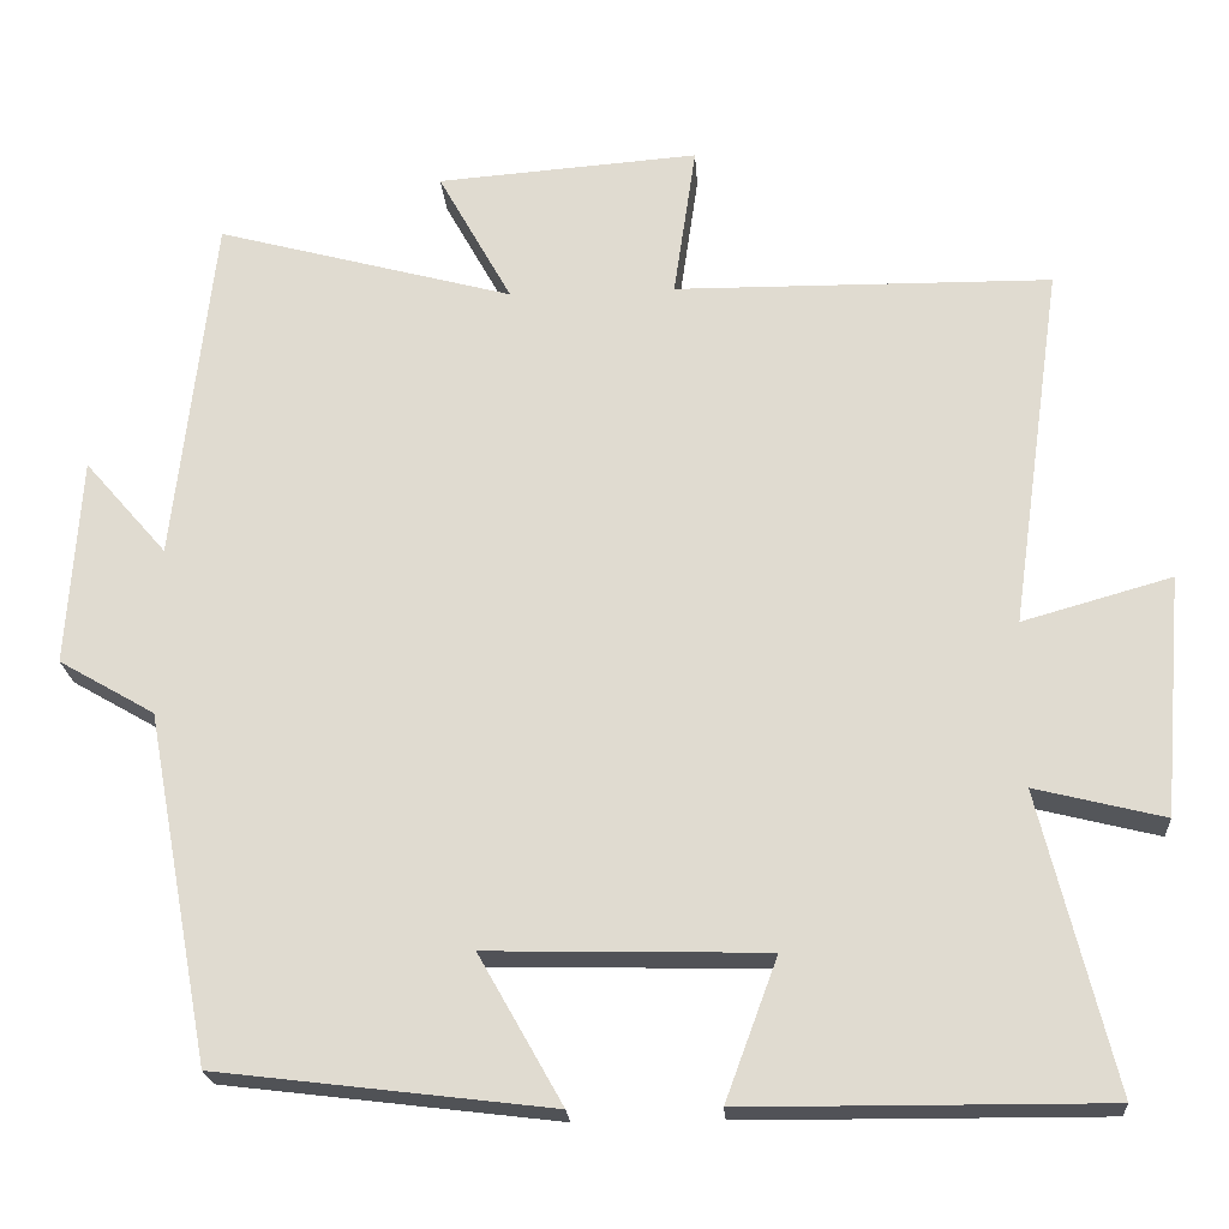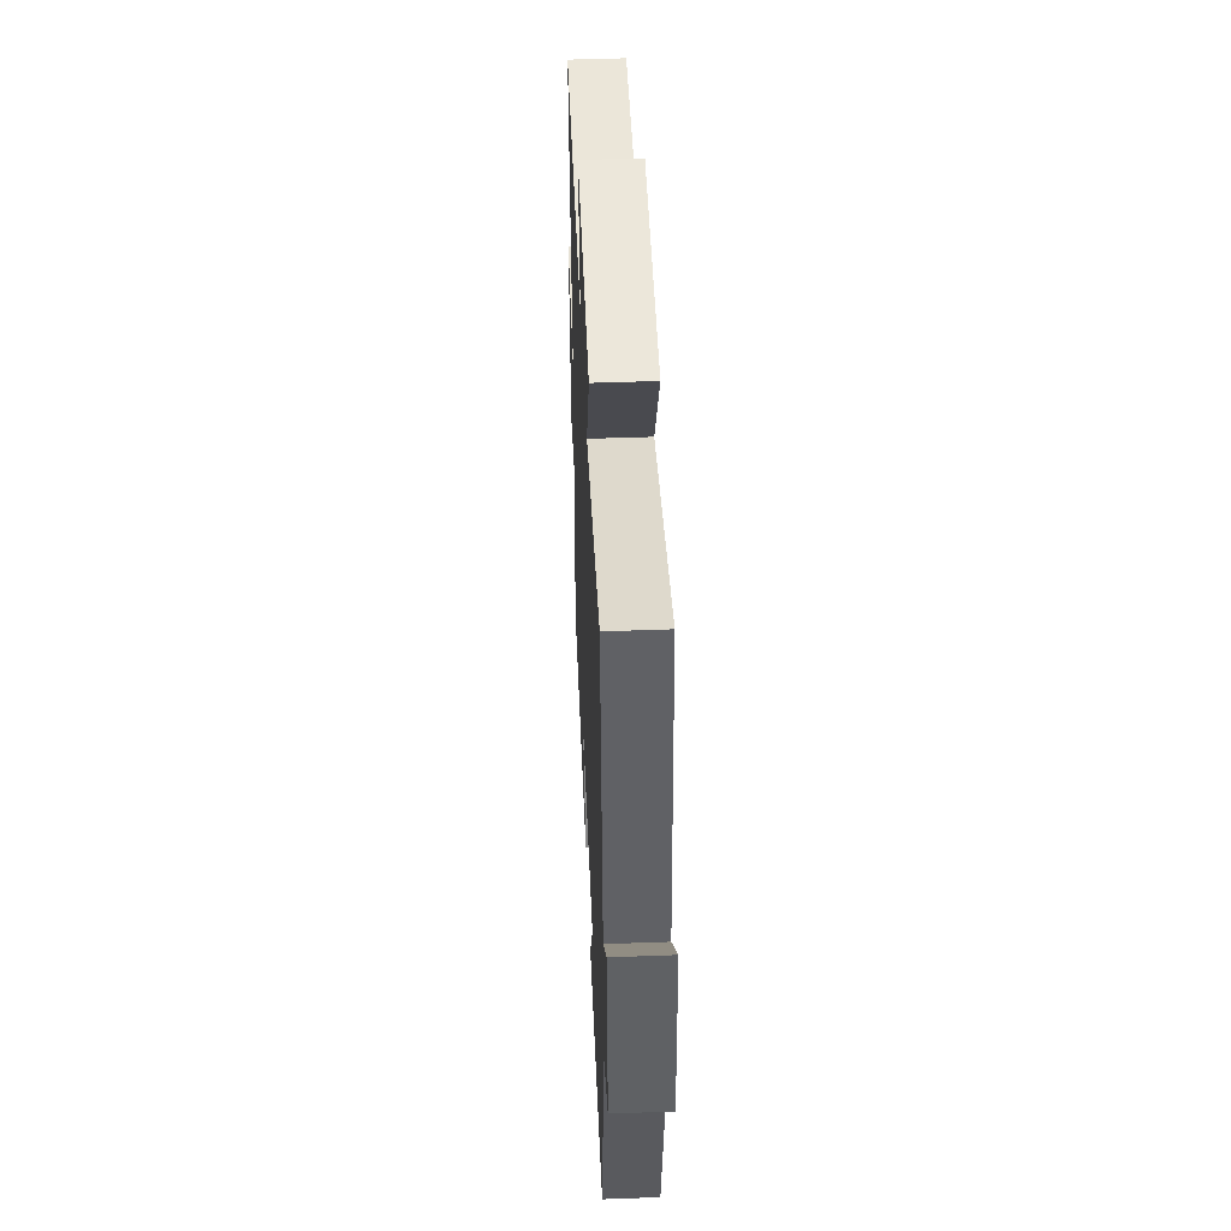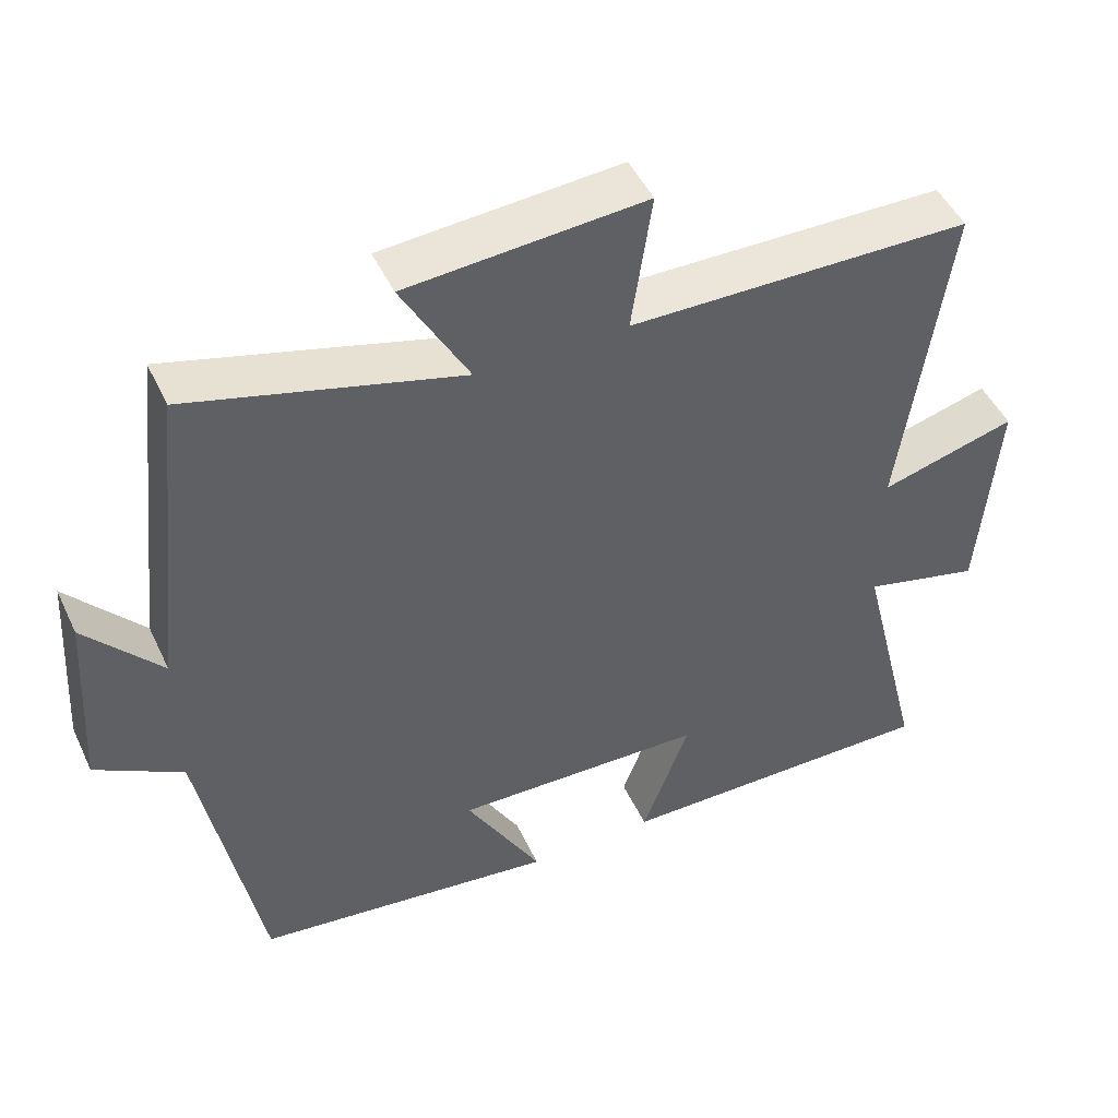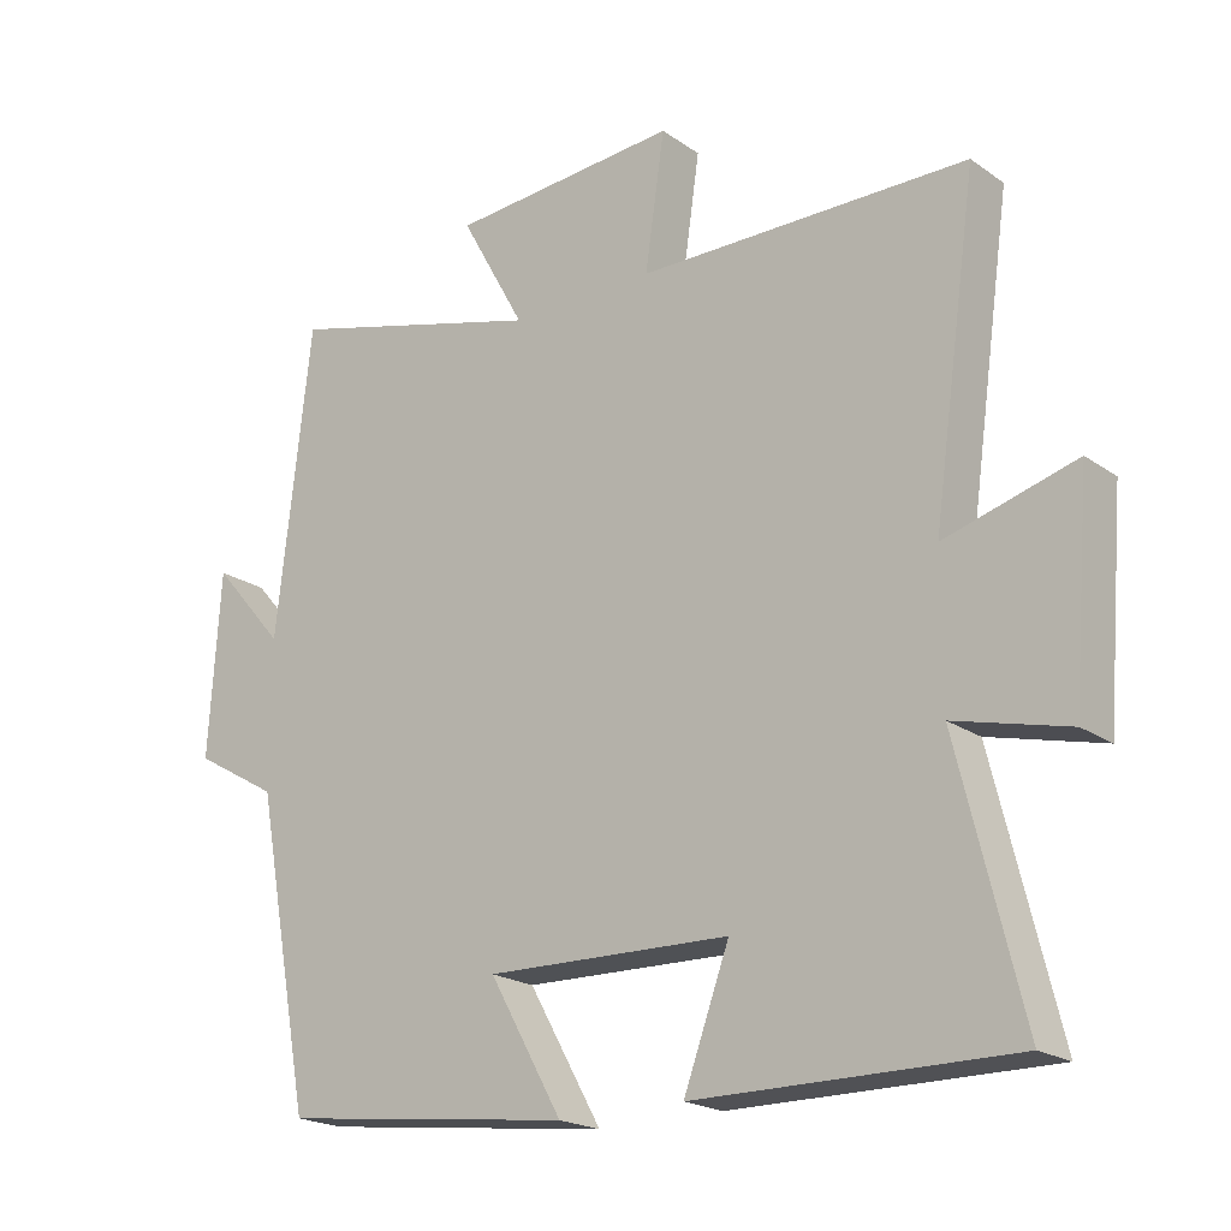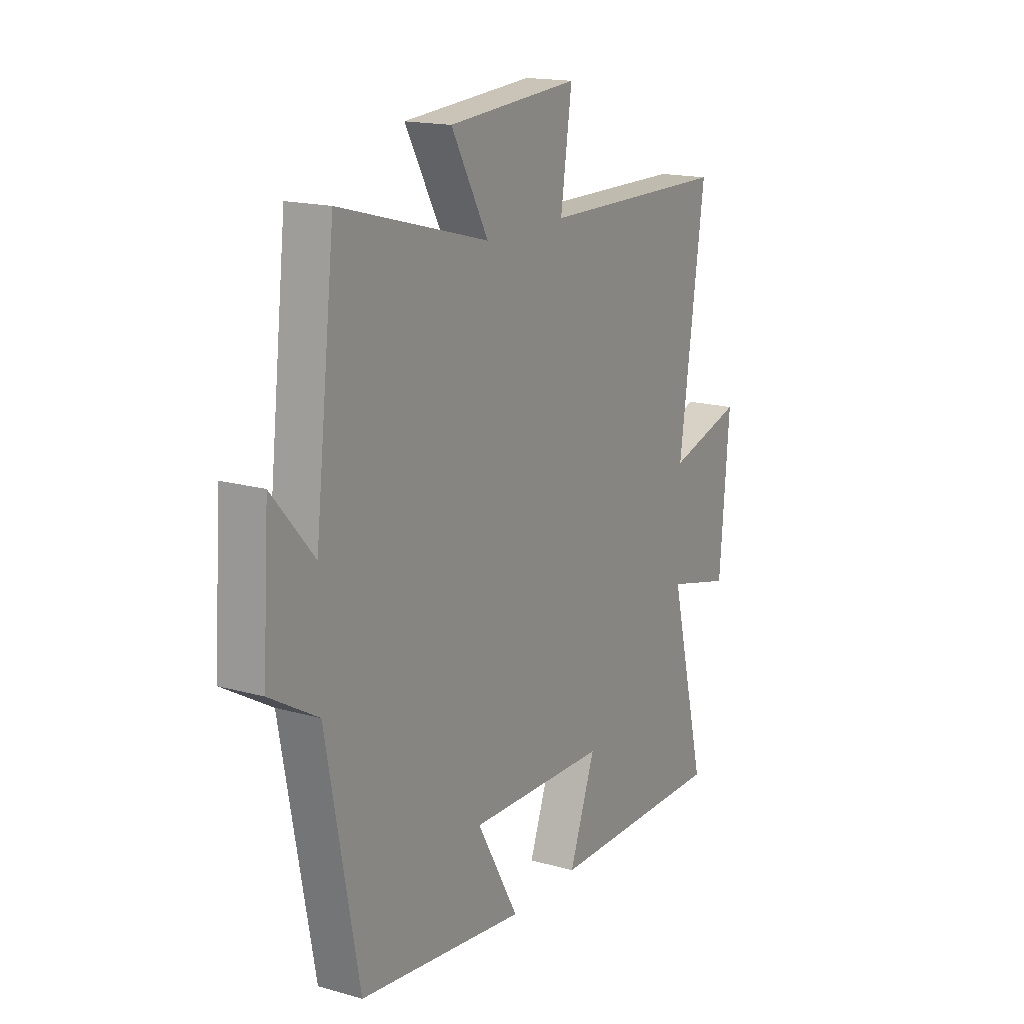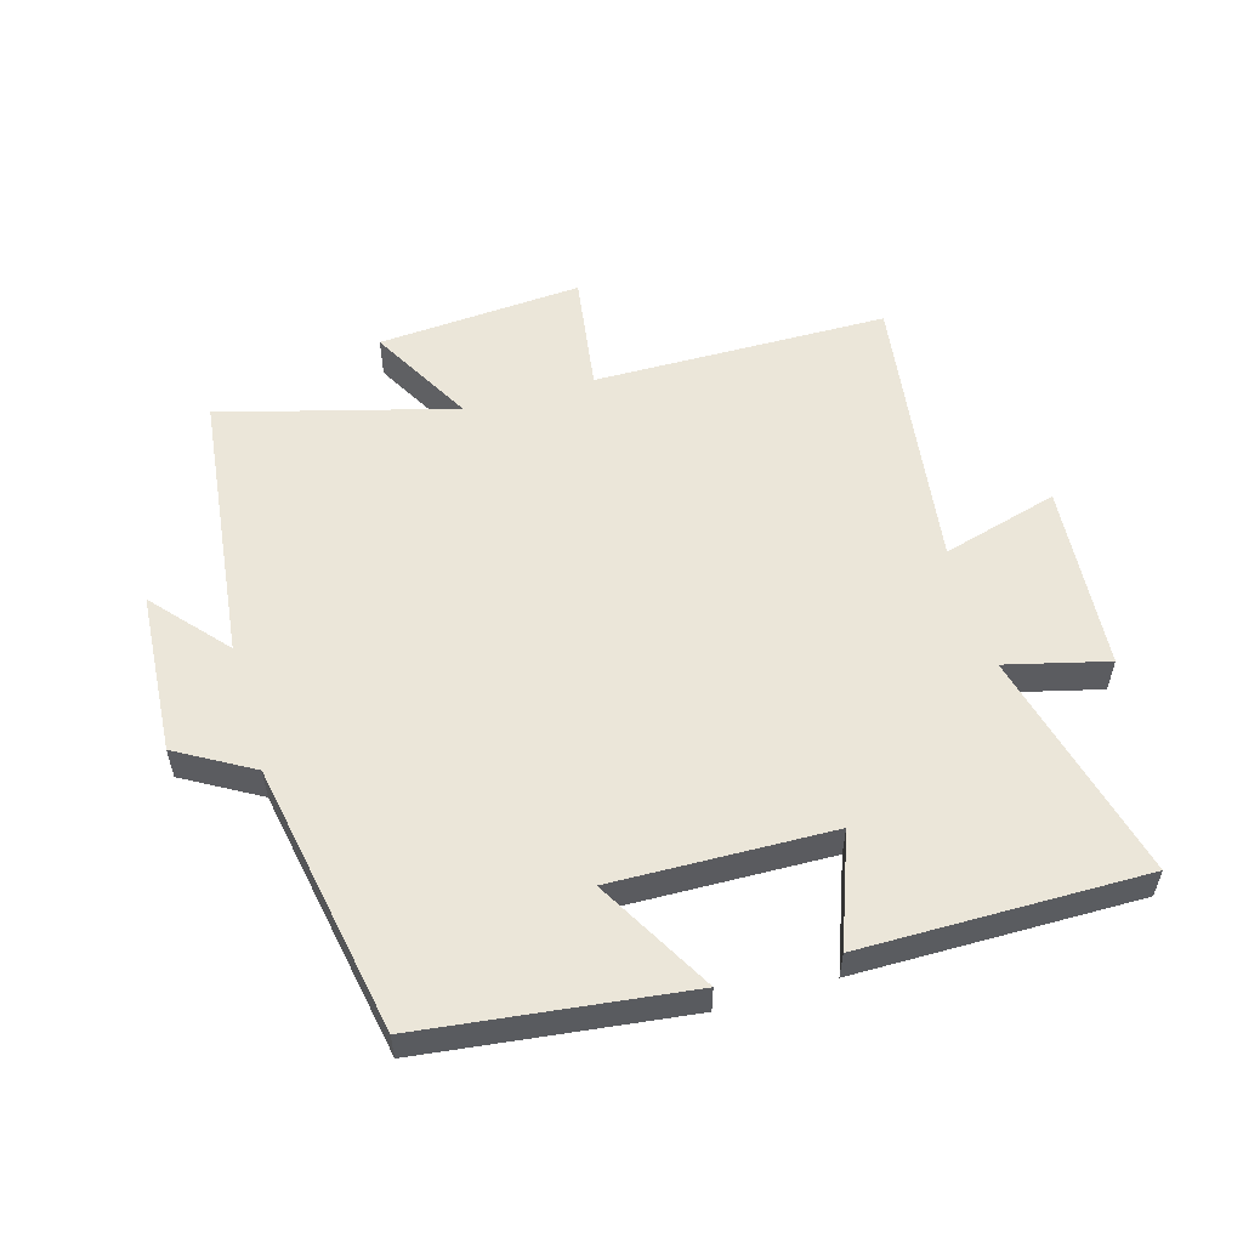
<metadata>
{"format":"obj","ext":"obj","renderer":"f3d","projection":"perspective","resolution":1024,"background":"white","views":[{"elev":-21.6,"azim":-176.1,"up":"+Z"},{"elev":47.4,"azim":87.6,"up":"+Z"},{"elev":47.8,"azim":155.6,"up":"+Z"},{"elev":-20.4,"azim":-141.3,"up":"+Z"},{"elev":16.6,"azim":119.9,"up":"+Z"},{"elev":55.1,"azim":163.9,"up":"+Y"}]}
</metadata>
<code>
v -0.562 0.07 0.496
v -0.107 0.07 0.5
v -0.134 0.07 0.685
v 0.182 0.07 0.661
v 0.093 0.07 0.5
v 0.452 0.07 0.597
v 0.5 0.07 0.173
v 0.6 0.07 0.288
v 0.616 0.07 0.036
v 0.5 0.07 -0.031
v 0.422 0.07 -0.451
v 0.019 0.07 -0.5
v 0.12 0.07 -0.321
v -0.216 0.07 -0.329
v -0.153 0.07 -0.5
v -0.588 0.07 -0.502
v -0.5 0.07 -0.144
v -0.656 0.07 -0.183
v -0.68 0.07 0.107
v -0.5 0.07 0.056
v -0.562 0 0.496
v -0.107 0 0.5
v -0.134 0 0.685
v 0.182 0 0.661
v 0.093 0 0.5
v 0.452 0 0.597
v 0.5 0 0.173
v 0.6 0 0.288
v 0.616 0 0.036
v 0.5 0 -0.031
v 0.422 0 -0.451
v 0.019 0 -0.5
v 0.12 0 -0.321
v -0.216 0 -0.329
v -0.153 0 -0.5
v -0.588 0 -0.502
v -0.5 0 -0.144
v -0.656 0 -0.183
v -0.68 0 0.107
v -0.5 0 0.056
f 17 18 19 20
f 14 15 16 17
f 13 14 17 20
f 10 11 12 13
f 20 1 2
f 13 20 2
f 10 13 2
f 7 8 9 10
f 5 6 7 10
f 2 3 4 5
f 2 5 10
f 40 39 38 37
f 37 36 35 34
f 40 37 34 33
f 33 32 31 30
f 22 21 40
f 22 40 33
f 22 33 30
f 30 29 28 27
f 30 27 26 25
f 25 24 23 22
f 30 25 22
f 1 21 22 2
f 2 22 23 3
f 3 23 24 4
f 4 24 25 5
f 5 25 26 6
f 6 26 27 7
f 7 27 28 8
f 8 28 29 9
f 9 29 30 10
f 10 30 31 11
f 11 31 32 12
f 12 32 33 13
f 13 33 34 14
f 14 34 35 15
f 15 35 36 16
f 16 36 37 17
f 17 37 38 18
f 18 38 39 19
f 19 39 40 20
f 20 40 21 1

</code>
